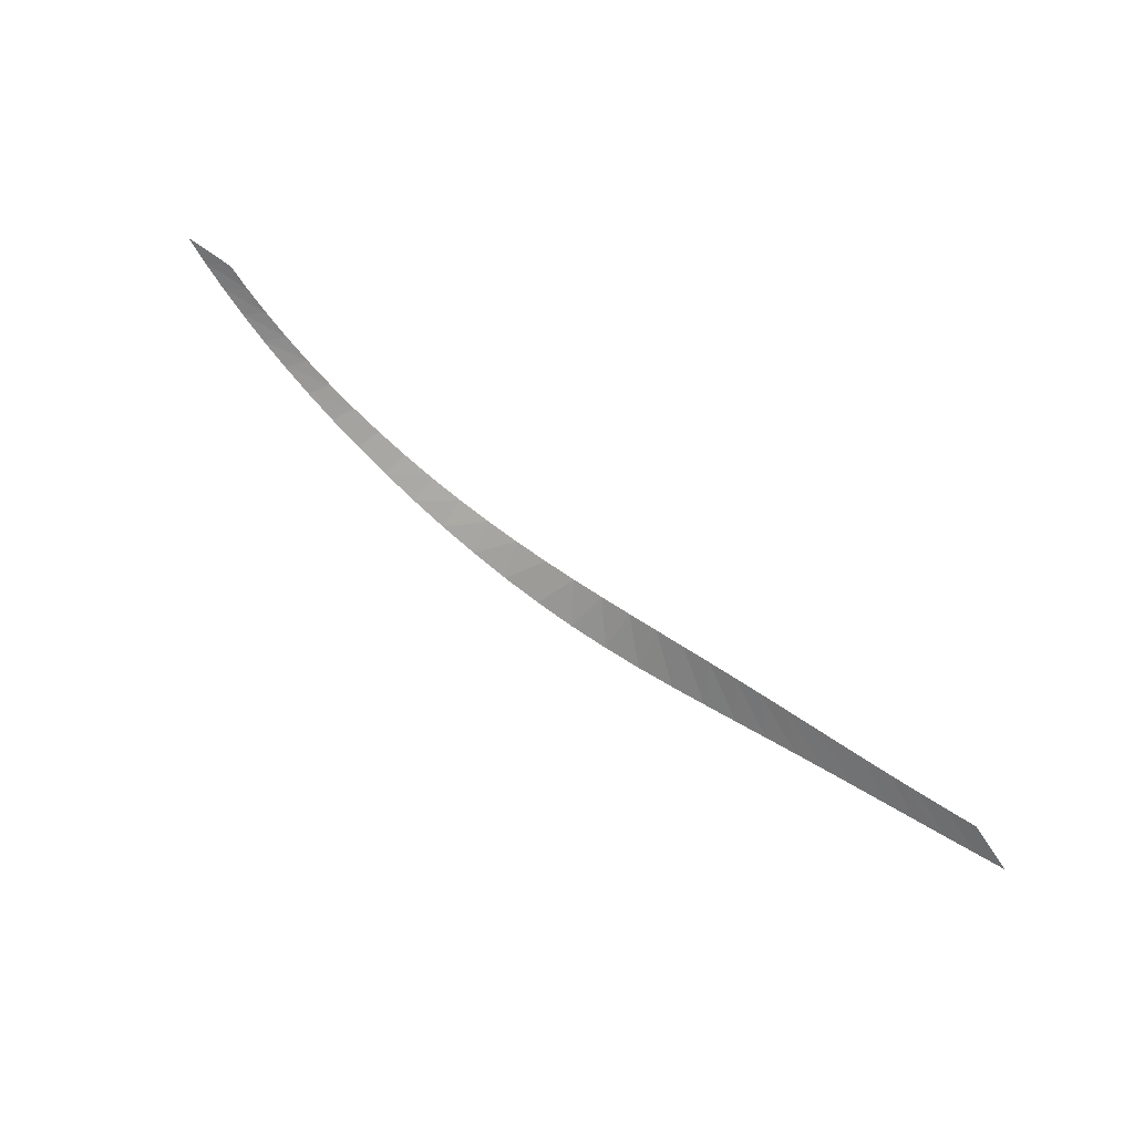
<metadata>
{"format":"obj","ext":"obj","renderer":"f3d","projection":"perspective","resolution":1024,"background":"white","views":[{"elev":-68.4,"azim":140.8,"up":"+Y"}]}
</metadata>
<code>
v -28.86 -10.5 -8.286
v -27.54 -9.685 -7.85
v -26.23 -8.908 -7.439
v -24.92 -8.164 -7.054
v -23.62 -7.448 -6.689
v -22.32 -6.753 -6.34
v -21.03 -6.068 -5.997
v -19.74 -5.382 -5.655
v -18.44 -4.684 -5.303
v -17.15 -3.967 -4.938
v -15.84 -3.223 -4.554
v -14.52 -2.452 -4.153
v -13.16 -1.654 -3.736
v -11.76 -0.8376 -3.31
v -10.31 -0.01363 -2.887
v -8.794 0.8009 -2.479
v -7.205 1.586 -2.104
v -5.548 2.32 -1.778
v -3.831 2.983 -1.516
v -2.067 3.562 -1.33
v -0.2749 4.047 -1.225
v 1.524 4.435 -1.204
v 3.31 4.729 -1.265
v 5.067 4.933 -1.402
v 6.779 5.055 -1.612
v 8.435 5.101 -1.887
v 10.03 5.081 -2.221
v 11.56 5.002 -2.609
v 13.03 4.872 -3.045
v 14.44 4.699 -3.523
v -31.19 -11.12 -7.634
v -29.86 -10.26 -7.117
v -28.53 -9.424 -6.613
v -27.2 -8.612 -6.122
v -25.86 -7.818 -5.639
v -24.51 -7.034 -5.156
v -23.14 -6.251 -4.667
v -21.74 -5.459 -4.164
v -20.31 -4.649 -3.641
v -18.83 -3.817 -3.097
v -17.29 -2.959 -2.536
v -15.68 -2.079 -1.97
v -13.97 -1.184 -1.417
v -12.17 -0.2909 -0.904
v -10.28 0.5826 -0.4589
v -8.318 1.415 -0.1027
v -6.318 2.187 0.1546
v -4.299 2.882 0.3131
v -2.28 3.489 0.3778
v -0.2727 4.002 0.3549
v 1.709 4.416 0.2503
v 3.654 4.734 0.0697
v 5.551 4.96 -0.181
v 7.39 5.101 -0.4954
v 9.162 5.165 -0.8671
v 10.86 5.159 -1.29
v 12.49 5.091 -1.759
v 14.04 4.97 -2.269
v 15.52 4.801 -2.815
v 16.93 4.594 -3.392
f 2 32 31 1
f 3 33 32 2
f 4 34 33 3
f 5 35 34 4
f 6 36 35 5
f 7 37 36 6
f 8 38 37 7
f 9 39 38 8
f 10 40 39 9
f 11 41 40 10
f 12 42 41 11
f 13 43 42 12
f 14 44 43 13
f 15 45 44 14
f 16 46 45 15
f 17 47 46 16
f 18 48 47 17
f 19 49 48 18
f 20 50 49 19
f 21 51 50 20
f 22 52 51 21
f 23 53 52 22
f 24 54 53 23
f 25 55 54 24
f 26 56 55 25
f 27 57 56 26
f 28 58 57 27
f 29 59 58 28
f 30 60 59 29

</code>
